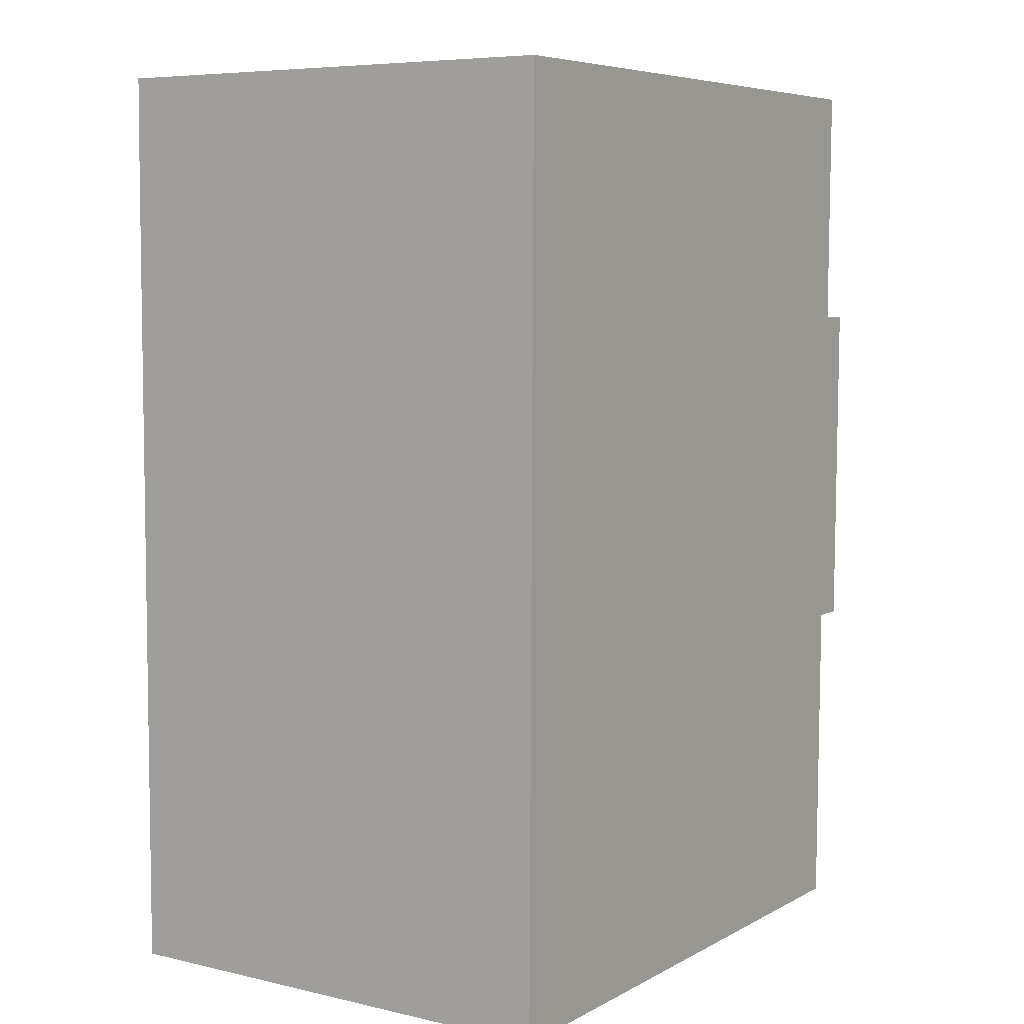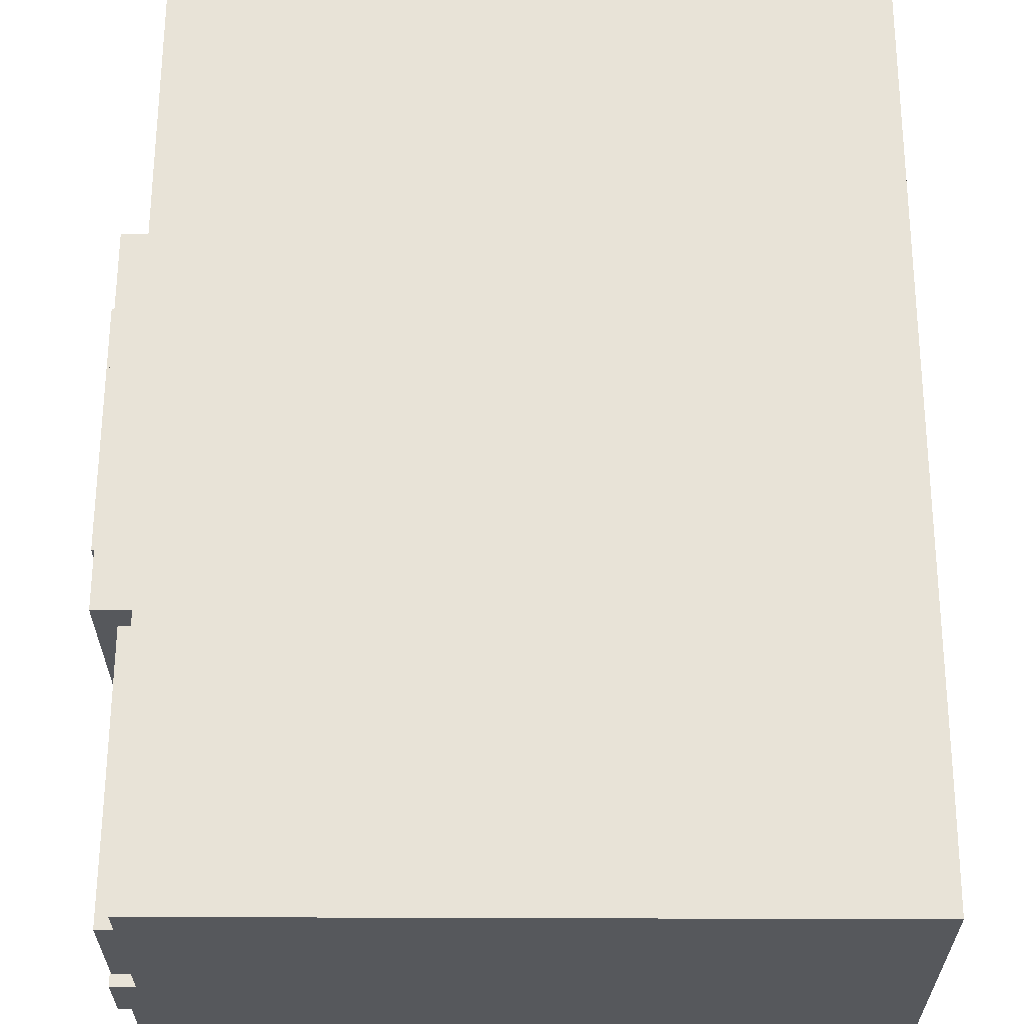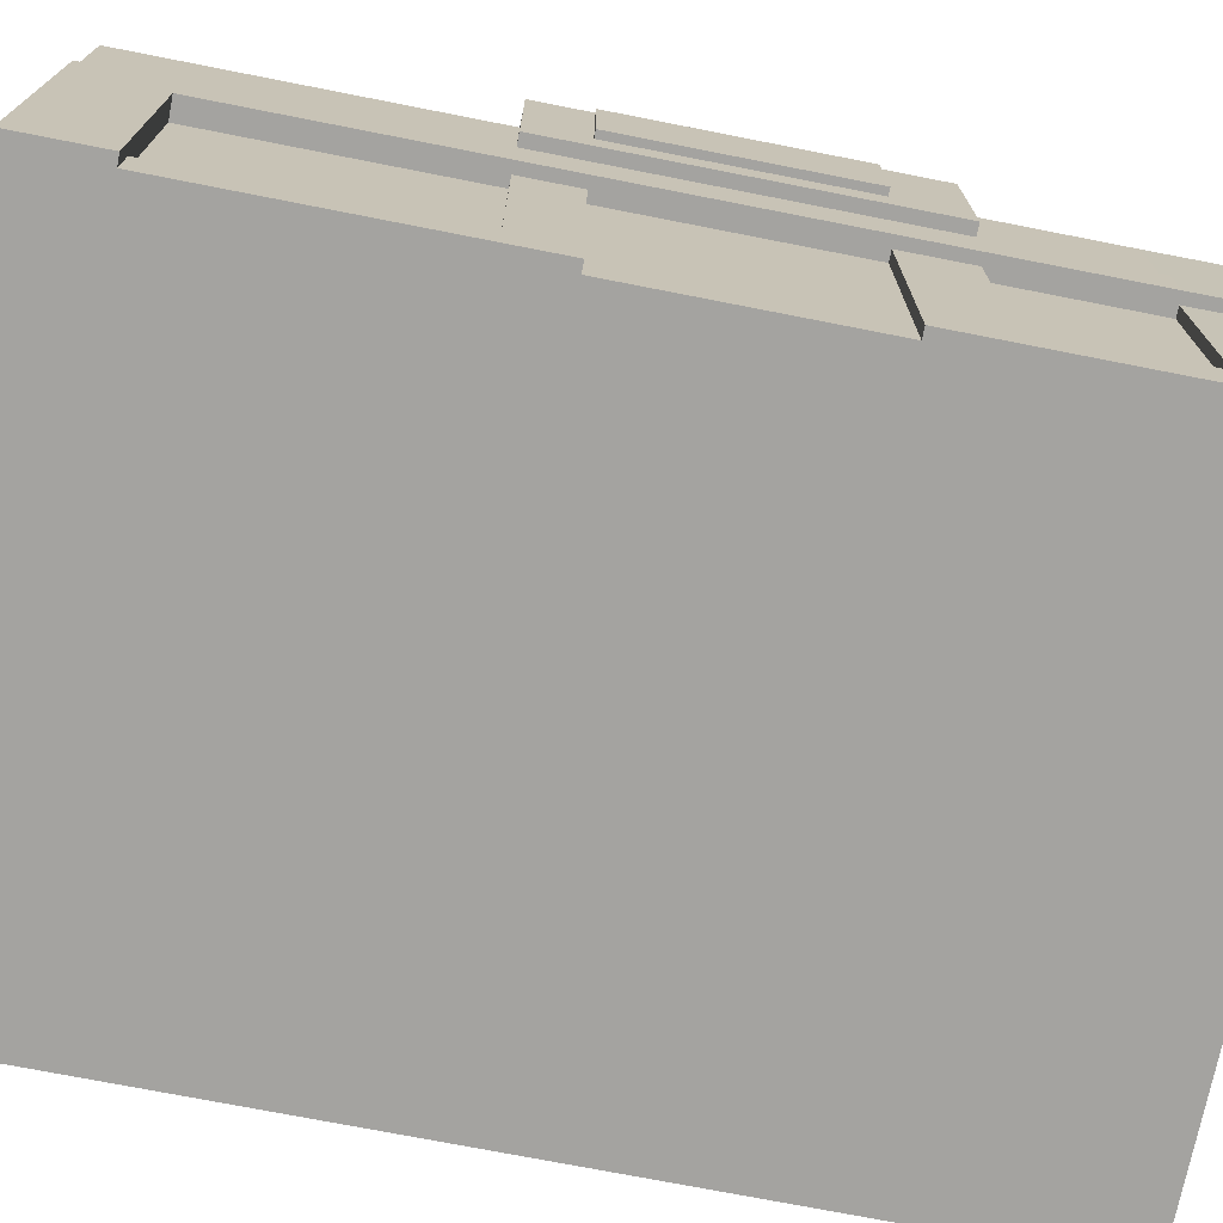
<metadata>
{"format":"obj","ext":"obj","renderer":"f3d","projection":"perspective","resolution":1024,"background":"white","views":[{"elev":6.9,"azim":123.6,"up":"+Z"},{"elev":62.2,"azim":-0.2,"up":"+Y"},{"elev":-72.8,"azim":-101.5,"up":"+Y"}]}
</metadata>
<code>
o Cube
v 1849 279.1 37.76
v 1849 25.65 37.76
v 1852 279.1 -446.7
v 1852 25.65 -446.7
v 2176 279.1 39.91
v 2176 25.65 39.91
v 2179 279.1 -444.5
v 2179 25.65 -444.5
v 2178 25.65 -272
v 1851 279.1 -274.1
v 2178 279.1 -272
v 1851 25.65 -274.1
v 2177 279.1 -90.12
v 1850 25.65 -92.27
v 2177 25.65 -90.12
v 1850 279.1 -92.27
v 1849 192.8 37.76
v 2179 192.8 -444.5
v 1852 192.8 -446.7
v 2176 192.8 39.91
v 1851 192.8 -274.1
v 2178 192.8 -272
v 1850 192.8 -92.27
v 2177 192.8 -90.12
v 2179 210.3 -444.5
v 1849 210.3 37.76
v 1852 210.3 -446.7
v 2176 210.3 39.91
v 1851 210.3 -274.1
v 2178 210.3 -272
v 1850 210.3 -92.27
v 2177 210.3 -90.12
v 2179 263.8 -444.5
v 1849 263.8 37.76
v 1852 263.8 -446.7
v 2176 263.8 39.91
v 1851 263.8 -274.1
v 2178 263.8 -272
v 1850 263.8 -92.27
v 2177 263.8 -90.12
v 2179 25.65 -401.9
v 1852 279.1 -404.1
v 2179 279.1 -401.9
v 1852 25.65 -404.1
v 2179 192.8 -401.9
v 1852 192.8 -404.1
v 2179 210.3 -401.9
v 1852 210.3 -404.1
v 2179 263.8 -401.9
v 1852 263.8 -404.1
v 1849 162.5 37.76
v 1852 162.5 -446.7
v 2176 162.5 39.91
v 1851 162.5 -274.1
v 2178 162.5 -272
v 1850 162.5 -92.27
v 2177 162.5 -90.12
v 2179 162.5 -444.5
v 1852 162.5 -404.1
v 2179 162.5 -401.9
v 2176 279.1 -12.7
v 1849 25.65 -14.85
v 2176 25.65 -12.7
v 1849 279.1 -14.85
v 1849 192.8 -14.85
v 2176 192.8 -12.7
v 1849 210.3 -14.85
v 2176 210.3 -12.7
v 1849 263.8 -14.85
v 2176 263.8 -12.7
v 2176 162.5 -12.7
v 1849 162.5 -14.85
v 1849 51.02 37.76
v 1852 51.02 -446.7
v 2176 51.02 39.91
v 1851 51.02 -274.1
v 2178 51.02 -272
v 1850 51.02 -92.27
v 2177 51.02 -90.12
v 1852 51.02 -404.1
v 2179 51.02 -401.9
v 2179 51.02 -444.5
v 1849 51.02 -14.85
v 2176 51.02 -12.7
v 2178 25.65 -242.8
v 1851 279.1 -245
v 2178 279.1 -242.8
v 1851 25.65 -245
v 2178 192.8 -242.8
v 1851 192.8 -245
v 2178 210.3 -242.8
v 1830 263.8 -245.1
v 2178 263.8 -242.8
v 1829 263.8 -127.4
v 1851 162.5 -245
v 2178 162.5 -242.8
v 2178 51.02 -242.8
v 1851 51.02 -245
v 2177 279.1 -125.1
v 1850 25.65 -127.2
v 2177 192.8 -125.1
v 2177 210.3 -125.1
v 2177 263.8 -125.1
v 2177 162.5 -125.1
v 2177 51.02 -125.1
v 2177 25.65 -125.1
v 1850 279.1 -127.2
v 1850 192.8 -127.2
v 1830 210.3 -245.1
v 1829 210.3 -127.4
v 1850 162.5 -127.2
v 1850 51.02 -127.2
v 1833 279.1 -245.1
v 1834 279.1 -274.2
v 1834 210.3 -274.2
v 1834 192.8 -274.2
v 1832 210.3 -92.38
v 1832 192.8 -92.38
v 1833 192.8 -245.1
v 1834 263.8 -274.2
v 1832 263.8 -92.38
v 1833 210.3 -245.1
v 1832 279.1 -92.38
v 1833 263.8 -245.1
v 1833 279.1 -127.3
v 1833 192.8 -127.3
v 1833 210.3 -127.3
v 1833 263.8 -127.3
v 1841 263.8 37.71
v 1841 210.3 37.71
v 1844 263.8 -446.7
v 1844 210.3 -446.7
v 1843 263.8 -274.2
v 1843 210.3 -274.2
v 1842 263.8 -92.32
v 1842 210.3 -92.32
v 1842 210.3 -14.9
v 1844 210.3 -404.1
v 1842 263.8 -14.9
v 1844 263.8 -404.1
v 1841 51.02 -446.7
v 1841 25.65 -446.7
v 1838 192.8 -14.93
v 1839 192.8 -92.34
v 1840 192.8 -245
v 1840 192.8 -274.2
v 1841 192.8 -404.2
v 1841 192.8 -446.7
v 1841 25.65 -404.2
v 1841 51.02 -404.2
v 1838 192.8 37.69
v 1838 162.5 37.69
v 1841 162.5 -446.7
v 1840 162.5 -274.2
v 1839 162.5 -92.34
v 1841 162.5 -404.2
v 1840 162.5 -245
v 1838 162.5 -14.93
v 1839 192.8 -127.3
v 1839 162.5 -127.3
v 1843 51.02 37.73
v 1843 25.65 37.73
v 1844 25.65 -14.89
v 1846 25.65 -404.1
v 1846 25.65 -274.1
v 1846 51.02 -274.1
v 1845 25.65 -127.3
v 1844 25.65 -92.3
v 1844 51.02 -92.3
v 1846 51.02 -404.1
v 1845 162.5 -245
v 1846 162.5 -274.1
v 1843 162.5 37.73
v 1844 162.5 -14.89
v 1844 51.02 -14.89
v 1844 162.5 -92.3
v 1845 51.02 -245
v 1845 25.65 -245
v 1845 162.5 -127.3
v 1845 51.02 -127.3
v 2177 25.65 -183.9
v 1851 279.1 -186.1
v 1851 192.8 -186.1
v 1851 162.5 -186.1
v 1851 51.02 -186.1
v 2177 279.1 -183.9
v 1851 25.65 -186.1
v 2177 192.8 -183.9
v 2177 210.3 -183.9
v 2177 263.8 -183.9
v 2177 162.5 -183.9
v 2177 51.02 -183.9
v 1833 279.1 -186.2
v 1833 192.8 -186.2
v 1833 210.3 -186.2
v 1833 263.8 -186.2
v 1829 210.3 -186.2
v 1829 263.8 -186.2
v 1839 192.8 -186.2
v 1839 162.5 -186.2
v 2178 25.65 -237.7
v 1851 279.1 -239.8
v 1851 192.8 -239.8
v 1851 162.5 -239.8
v 1851 51.02 -239.8
v 1833 279.1 -239.9
v 1833 192.8 -239.9
v 1833 210.3 -239.9
v 1833 263.8 -239.9
v 1830 210.3 -240
v 1830 263.8 -240
v 1840 192.8 -239.9
v 1840 162.5 -239.9
v 2178 279.1 -237.7
v 1851 25.65 -239.8
v 2178 192.8 -237.7
v 2178 210.3 -237.7
v 2178 263.8 -237.7
v 2178 162.5 -237.7
v 2178 51.02 -237.7
v 2179 156.4 -444.5
v 1849 156.4 37.76
v 1852 156.4 -446.7
v 2176 156.4 39.91
v 1851 156.4 -274.1
v 2178 156.4 -272
v 1850 156.4 -92.27
v 2177 156.4 -90.12
v 1852 156.4 -404.1
v 2179 156.4 -401.9
v 1849 156.4 -14.85
v 2176 156.4 -12.7
v 2178 156.4 -242.8
v 1851 156.4 -245
v 1850 156.4 -127.2
v 2177 156.4 -125.1
v 1841 156.4 -446.7
v 1841 156.4 -404.2
v 1843 156.4 37.73
v 1846 156.4 -274.1
v 1844 156.4 -92.3
v 1844 156.4 -14.89
v 1845 156.4 -245
v 1845 156.4 -127.3
v 2177 156.4 -183.9
v 1851 156.4 -186.1
v 2178 156.4 -237.7
v 1851 156.4 -239.8
v 2177 279.1 -131.1
v 1850 25.65 -133.3
v 2177 192.8 -131.1
v 2177 210.3 -131.1
v 2177 263.8 -131.1
v 2177 162.5 -131.1
v 2177 51.02 -131.1
v 2177 25.65 -131.1
v 1850 279.1 -133.3
v 1850 192.8 -133.3
v 1850 162.5 -133.3
v 1850 51.02 -133.3
v 1833 279.1 -133.4
v 1833 192.8 -133.4
v 1833 210.3 -133.4
v 1833 263.8 -133.4
v 1829 210.3 -133.4
v 1829 263.8 -133.4
v 1839 192.8 -133.3
v 1839 162.5 -133.3
v 1850 156.4 -133.3
v 2177 156.4 -131.1
v 2178 279.1 -190.9
v 1851 25.65 -193
v 2178 192.8 -190.9
v 2178 210.3 -190.9
v 2178 263.8 -190.9
v 2178 162.5 -190.9
v 2178 51.02 -190.9
v 2178 25.65 -190.9
v 1851 279.1 -193
v 1851 192.8 -193
v 1851 162.5 -193
v 1851 51.02 -193
v 1833 279.1 -193.1
v 1833 192.8 -193.1
v 1833 210.3 -193.1
v 1833 263.8 -193.1
v 1829 210.3 -193.2
v 1829 263.8 -193.2
v 1839 192.8 -193.1
v 1839 162.5 -193.1
v 1851 156.4 -193
v 2178 156.4 -190.9
v 2177 25.65 -177.2
v 1850 279.1 -179.4
v 1850 192.8 -179.4
v 1850 162.5 -179.4
v 1850 51.02 -179.4
v 1833 279.1 -179.5
v 1833 192.8 -179.5
v 1833 210.3 -179.5
v 1833 263.8 -179.5
v 1829 210.3 -179.5
v 1829 263.8 -179.5
v 1839 192.8 -179.4
v 1839 162.5 -179.4
v 1850 156.4 -179.4
v 2177 279.1 -177.2
v 1850 25.65 -179.4
v 2177 192.8 -177.2
v 2177 210.3 -177.2
v 2177 263.8 -177.2
v 2177 162.5 -177.2
v 2177 51.02 -177.2
v 2177 156.4 -177.2
v 1849 32.73 37.76
v 1852 32.73 -446.7
v 2176 32.73 39.91
v 2178 32.73 -272
v 2177 32.73 -90.12
v 1852 32.73 -404.1
v 2179 32.73 -401.9
v 2176 32.73 -12.7
v 2179 32.73 -444.5
v 1851 32.73 -245
v 2178 32.73 -242.8
v 1850 32.73 -127.2
v 2177 32.73 -125.1
v 1841 32.73 -446.7
v 1841 32.73 -404.2
v 1843 32.73 37.73
v 1846 32.73 -274.1
v 1844 32.73 -92.3
v 1846 32.73 -404.1
v 1844 32.73 -14.89
v 1845 32.73 -245
v 1845 32.73 -127.3
v 2177 32.73 -183.9
v 1851 32.73 -186.1
v 2178 32.73 -237.7
v 1851 32.73 -239.8
v 1850 32.73 -133.3
v 2177 32.73 -131.1
v 1851 32.73 -193
v 2178 32.73 -190.9
v 2177 32.73 -177.2
v 1850 32.73 -179.4
f 43 3 42
f 3 33 35
f 61 36 70
f 44 8 41
f 42 35 50
f 5 34 36
f 10 113 86
f 88 9 85
f 43 38 49
f 87 10 86
f 61 16 64
f 62 15 63
f 64 39 69
f 99 40 103
f 101 57 104
f 95 154 54
f 45 55 60
f 52 148 19
f 20 51 53
f 74 237 223
f 66 53 71
f 19 58 52
f 102 24 101
f 67 23 65
f 47 22 45
f 37 114 10
f 28 17 20
f 48 19 46
f 68 20 66
f 27 18 19
f 103 32 102
f 69 129 34
f 49 30 47
f 107 123 16
f 36 26 28
f 29 138 48
f 70 28 68
f 35 25 27
f 39 139 69
f 33 47 25
f 29 46 21
f 25 45 18
f 23 143 65
f 18 60 58
f 7 49 33
f 10 50 37
f 12 41 9
f 11 42 10
f 58 230 221
f 54 229 225
f 52 221 223
f 71 224 232
f 17 152 51
f 53 222 224
f 12 164 44
f 60 226 230
f 72 227 231
f 104 228 236
f 78 175 83
f 57 232 228
f 40 68 32
f 34 130 26
f 32 66 24
f 26 65 17
f 24 71 57
f 46 146 21
f 1 69 34
f 2 63 6
f 5 64 1
f 13 70 40
f 79 322 319
f 51 239 222
f 105 319 327
f 80 166 76
f 81 318 321
f 14 167 100
f 75 315 317
f 59 238 229
f 84 317 322
f 74 323 316
f 62 168 14
f 82 321 323
f 205 324 340
f 77 325 318
f 55 233 226
f 204 234 248
f 39 117 31
f 30 93 91
f 108 262 258
f 30 89 22
f 90 212 203
f 22 96 55
f 11 93 38
f 214 86 202
f 215 85 201
f 86 206 202
f 90 116 21
f 14 106 15
f 13 107 16
f 44 142 4
f 16 121 39
f 21 115 29
f 100 336 326
f 112 244 235
f 255 327 342
f 254 236 270
f 253 102 252
f 252 101 251
f 251 104 254
f 249 103 253
f 113 120 124
f 122 116 119
f 124 115 122
f 124 211 209
f 208 119 207
f 206 124 209
f 123 128 121
f 117 126 118
f 121 127 117
f 31 118 23
f 23 126 108
f 29 120 37
f 211 109 210
f 122 92 124
f 127 265 263
f 128 110 127
f 139 136 137
f 140 132 138
f 133 138 134
f 129 137 130
f 35 140 50
f 27 131 35
f 67 136 31
f 31 135 39
f 48 132 27
f 26 137 67
f 50 133 37
f 37 134 29
f 143 155 158
f 145 154 157
f 147 153 156
f 146 156 154
f 156 237 238
f 151 158 152
f 150 328 329
f 212 157 213
f 144 160 155
f 108 144 23
f 51 158 72
f 80 329 320
f 65 151 17
f 21 145 90
f 72 155 56
f 54 156 59
f 111 268 259
f 4 328 316
f 19 147 46
f 56 160 111
f 171 240 243
f 173 242 239
f 161 334 330
f 175 332 334
f 177 331 335
f 166 333 331
f 176 244 241
f 169 336 332
f 98 335 324
f 54 171 95
f 44 333 320
f 72 173 51
f 83 242 231
f 73 330 315
f 76 240 225
f 95 243 234
f 2 163 62
f 111 176 56
f 88 165 12
f 56 241 227
f 184 290 281
f 304 200 305
f 195 287 285
f 303 197 302
f 298 196 301
f 300 194 299
f 196 303 301
f 271 190 275
f 273 191 276
f 274 188 273
f 275 189 274
f 276 245 292
f 277 337 344
f 182 298 294
f 308 181 293
f 307 182 294
f 183 304 295
f 183 284 280
f 296 246 306
f 297 338 346
f 203 119 90
f 97 339 325
f 96 247 233
f 93 217 91
f 91 216 89
f 89 219 96
f 87 218 93
f 208 109 122
f 204 157 95
f 289 213 290
f 288 210 287
f 283 209 286
f 285 207 284
f 209 288 286
f 202 283 279
f 272 201 278
f 271 202 279
f 203 289 280
f 281 248 291
f 282 340 343
f 291 205 282
f 233 220 97
f 306 185 297
f 292 192 277
f 227 169 78
f 234 177 98
f 225 172 54
f 231 174 72
f 241 180 169
f 239 175 161
f 243 166 177
f 238 141 150
f 270 105 255
f 235 179 111
f 248 98 205
f 226 97 77
f 229 150 80
f 222 161 73
f 228 84 79
f 236 79 105
f 231 78 83
f 230 77 81
f 224 73 75
f 232 75 84
f 223 82 74
f 225 80 76
f 221 81 82
f 223 153 52
f 314 255 313
f 235 260 112
f 112 341 326
f 111 269 235
f 258 159 108
f 99 257 107
f 100 256 106
f 257 125 107
f 264 94 128
f 127 262 126
f 125 264 128
f 94 265 110
f 159 268 160
f 259 305 296
f 263 302 300
f 307 253 311
f 309 254 312
f 310 251 309
f 311 252 310
f 312 270 314
f 313 342 345
f 258 299 295
f 247 277 220
f 246 282 185
f 185 343 338
f 184 291 246
f 280 199 183
f 186 279 182
f 187 278 181
f 279 193 182
f 286 198 196
f 195 284 194
f 193 286 196
f 198 287 197
f 199 290 200
f 280 207 203
f 220 344 339
f 219 292 247
f 218 274 217
f 217 273 216
f 216 276 219
f 214 275 218
f 285 210 208
f 281 213 204
f 295 194 183
f 192 345 337
f 191 314 245
f 190 310 189
f 189 309 188
f 188 312 191
f 186 311 190
f 300 197 195
f 296 200 184
f 245 313 192
f 269 297 260
f 260 346 341
f 259 306 269
f 295 267 258
f 249 294 257
f 250 293 256
f 294 261 257
f 301 266 264
f 263 299 262
f 261 301 264
f 266 302 265
f 267 305 268
f 341 308 250
f 337 293 181
f 339 278 201
f 338 272 187
f 345 256 293
f 326 250 100
f 343 215 272
f 325 201 85
f 346 187 308
f 344 181 278
f 315 162 2
f 320 170 80
f 324 178 88
f 332 167 168
f 331 164 165
f 335 165 178
f 334 168 163
f 330 163 162
f 316 141 74
f 320 149 44
f 329 142 149
f 342 106 256
f 326 180 112
f 318 85 9
f 340 88 215
f 323 41 8
f 316 8 4
f 322 6 63
f 317 2 6
f 321 9 41
f 327 15 106
f 319 63 15
f 43 7 3
f 3 7 33
f 61 5 36
f 44 4 8
f 42 3 35
f 5 1 34
f 10 114 113
f 88 12 9
f 43 11 38
f 87 11 10
f 61 13 16
f 62 14 15
f 64 16 39
f 99 13 40
f 101 24 57
f 95 157 154
f 45 22 55
f 52 153 148
f 20 17 51
f 74 141 237
f 66 20 53
f 19 18 58
f 102 32 24
f 67 31 23
f 47 30 22
f 37 120 114
f 28 26 17
f 48 27 19
f 68 28 20
f 27 25 18
f 103 40 32
f 69 139 129
f 49 38 30
f 107 125 123
f 36 34 26
f 29 134 138
f 70 36 28
f 35 33 25
f 39 135 139
f 33 49 47
f 29 48 46
f 25 47 45
f 23 144 143
f 18 45 60
f 7 43 49
f 10 42 50
f 12 44 41
f 11 43 42
f 58 60 230
f 54 59 229
f 52 58 221
f 71 53 224
f 17 151 152
f 53 51 222
f 12 165 164
f 60 55 226
f 72 56 227
f 104 57 228
f 78 169 175
f 57 71 232
f 40 70 68
f 34 129 130
f 32 68 66
f 26 67 65
f 24 66 71
f 46 147 146
f 1 64 69
f 2 62 63
f 5 61 64
f 13 61 70
f 79 84 322
f 51 173 239
f 105 79 319
f 80 170 166
f 81 77 318
f 14 168 167
f 75 73 315
f 59 156 238
f 84 75 317
f 74 82 323
f 62 163 168
f 82 81 321
f 205 98 324
f 77 97 325
f 55 96 233
f 204 95 234
f 39 121 117
f 30 38 93
f 108 126 262
f 30 91 89
f 90 145 212
f 22 89 96
f 11 87 93
f 214 87 86
f 215 88 85
f 86 113 206
f 90 119 116
f 14 100 106
f 13 99 107
f 44 149 142
f 16 123 121
f 21 116 115
f 100 167 336
f 112 180 244
f 255 105 327
f 254 104 236
f 253 103 102
f 252 102 101
f 251 101 104
f 249 99 103
f 113 114 120
f 122 115 116
f 124 120 115
f 124 92 211
f 208 122 119
f 206 113 124
f 123 125 128
f 117 127 126
f 121 128 127
f 31 117 118
f 23 118 126
f 29 115 120
f 211 92 109
f 122 109 92
f 127 110 265
f 128 94 110
f 139 135 136
f 140 131 132
f 133 140 138
f 129 139 137
f 35 131 140
f 27 132 131
f 67 137 136
f 31 136 135
f 48 138 132
f 26 130 137
f 50 140 133
f 37 133 134
f 143 144 155
f 145 146 154
f 147 148 153
f 146 147 156
f 156 153 237
f 151 143 158
f 150 141 328
f 212 145 157
f 144 159 160
f 108 159 144
f 51 152 158
f 80 150 329
f 65 143 151
f 21 146 145
f 72 158 155
f 54 154 156
f 111 160 268
f 4 142 328
f 19 148 147
f 56 155 160
f 171 172 240
f 173 174 242
f 161 175 334
f 175 169 332
f 177 166 331
f 166 170 333
f 176 179 244
f 169 180 336
f 98 177 335
f 54 172 171
f 44 164 333
f 72 174 173
f 83 175 242
f 73 161 330
f 76 166 240
f 95 171 243
f 2 162 163
f 111 179 176
f 88 178 165
f 56 176 241
f 184 200 290
f 304 199 200
f 195 197 287
f 303 198 197
f 298 193 196
f 300 195 194
f 196 198 303
f 271 186 190
f 273 188 191
f 274 189 188
f 275 190 189
f 276 191 245
f 277 192 337
f 182 193 298
f 308 187 181
f 307 186 182
f 183 199 304
f 183 194 284
f 296 184 246
f 297 185 338
f 203 207 119
f 97 220 339
f 96 219 247
f 93 218 217
f 91 217 216
f 89 216 219
f 87 214 218
f 208 210 109
f 204 213 157
f 289 212 213
f 288 211 210
f 283 206 209
f 285 208 207
f 209 211 288
f 202 206 283
f 272 215 201
f 271 214 202
f 203 212 289
f 281 204 248
f 282 205 340
f 291 248 205
f 233 247 220
f 306 246 185
f 292 245 192
f 227 241 169
f 234 243 177
f 225 240 172
f 231 242 174
f 241 244 180
f 239 242 175
f 243 240 166
f 238 237 141
f 270 236 105
f 235 244 179
f 248 234 98
f 226 233 97
f 229 238 150
f 222 239 161
f 228 232 84
f 236 228 79
f 231 227 78
f 230 226 77
f 224 222 73
f 232 224 75
f 223 221 82
f 225 229 80
f 221 230 81
f 223 237 153
f 314 270 255
f 235 269 260
f 112 260 341
f 111 259 269
f 258 267 159
f 99 249 257
f 100 250 256
f 257 261 125
f 264 266 94
f 127 263 262
f 125 261 264
f 94 266 265
f 159 267 268
f 259 268 305
f 263 265 302
f 307 249 253
f 309 251 254
f 310 252 251
f 311 253 252
f 312 254 270
f 313 255 342
f 258 262 299
f 247 292 277
f 246 291 282
f 185 282 343
f 184 281 291
f 280 289 199
f 186 271 279
f 187 272 278
f 279 283 193
f 286 288 198
f 195 285 284
f 193 283 286
f 198 288 287
f 199 289 290
f 280 284 207
f 220 277 344
f 219 276 292
f 218 275 274
f 217 274 273
f 216 273 276
f 214 271 275
f 285 287 210
f 281 290 213
f 295 299 194
f 192 313 345
f 191 312 314
f 190 311 310
f 189 310 309
f 188 309 312
f 186 307 311
f 300 302 197
f 296 305 200
f 245 314 313
f 269 306 297
f 260 297 346
f 259 296 306
f 295 304 267
f 249 307 294
f 250 308 293
f 294 298 261
f 301 303 266
f 263 300 299
f 261 298 301
f 266 303 302
f 267 304 305
f 341 346 308
f 337 345 293
f 339 344 278
f 338 343 272
f 345 342 256
f 326 341 250
f 343 340 215
f 325 339 201
f 346 338 187
f 344 337 181
f 315 330 162
f 320 333 170
f 324 335 178
f 332 336 167
f 331 333 164
f 335 331 165
f 334 332 168
f 330 334 163
f 316 328 141
f 320 329 149
f 329 328 142
f 342 327 106
f 326 336 180
f 318 325 85
f 340 324 88
f 323 321 41
f 316 323 8
f 322 317 6
f 317 315 2
f 321 318 9
f 327 319 15
f 319 322 63

</code>
